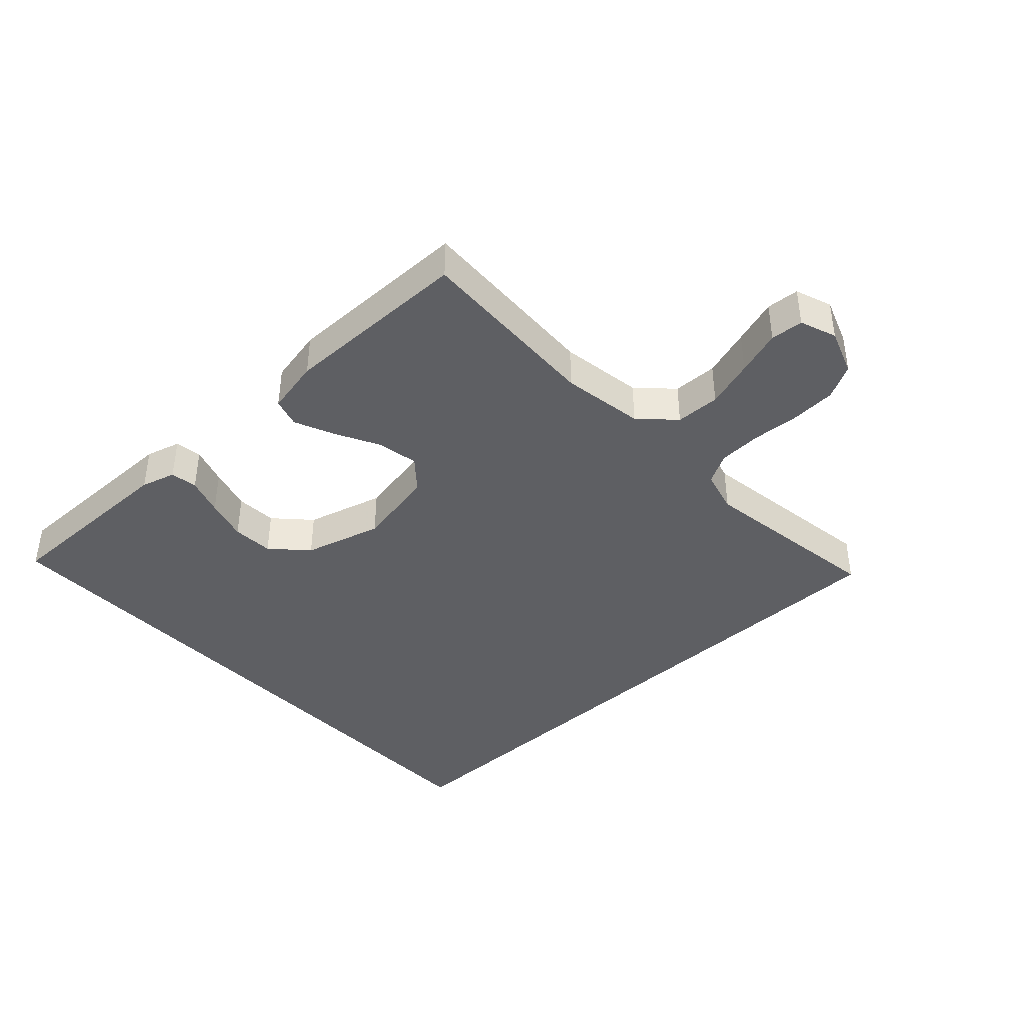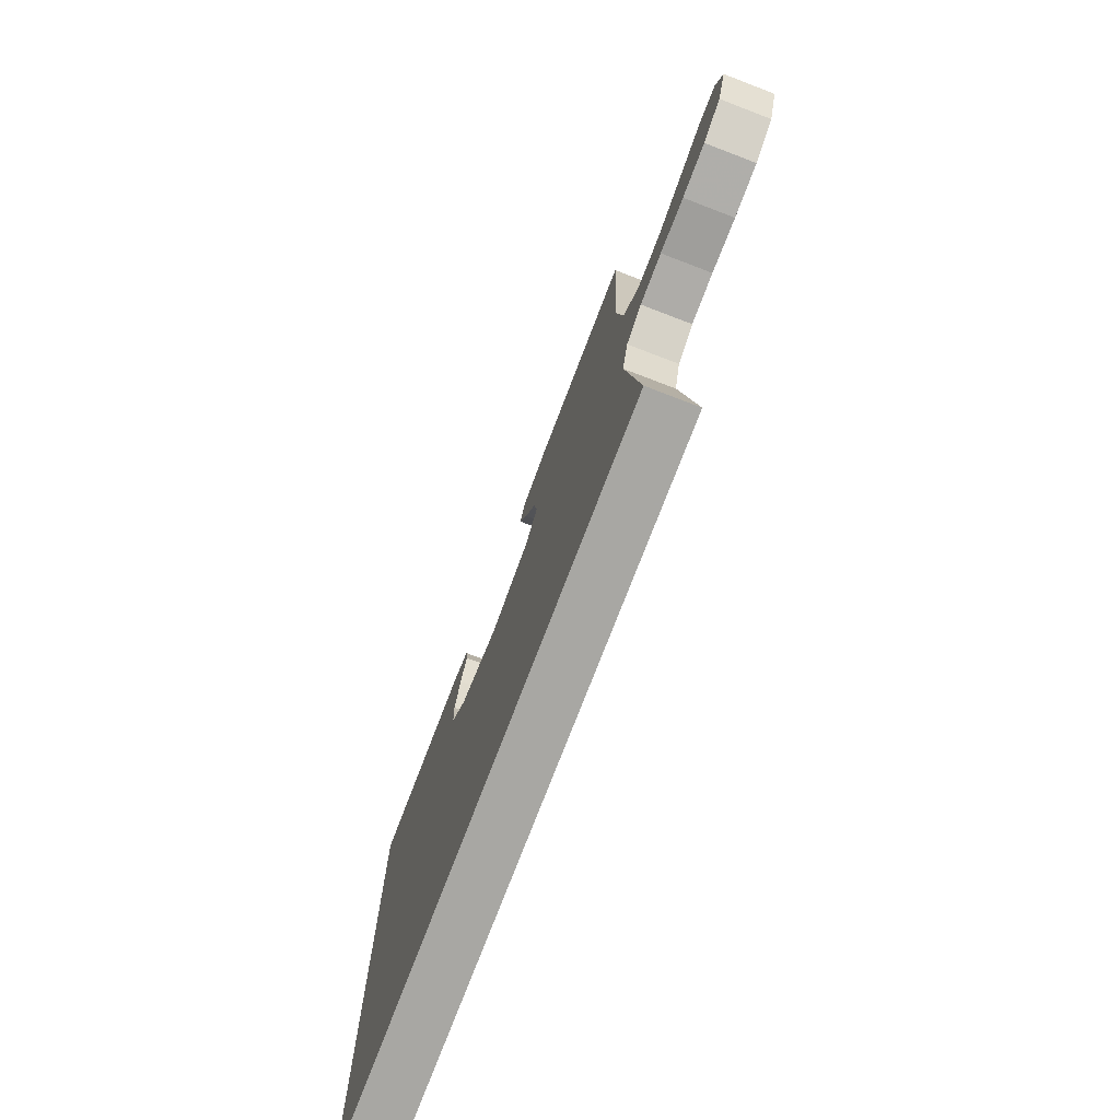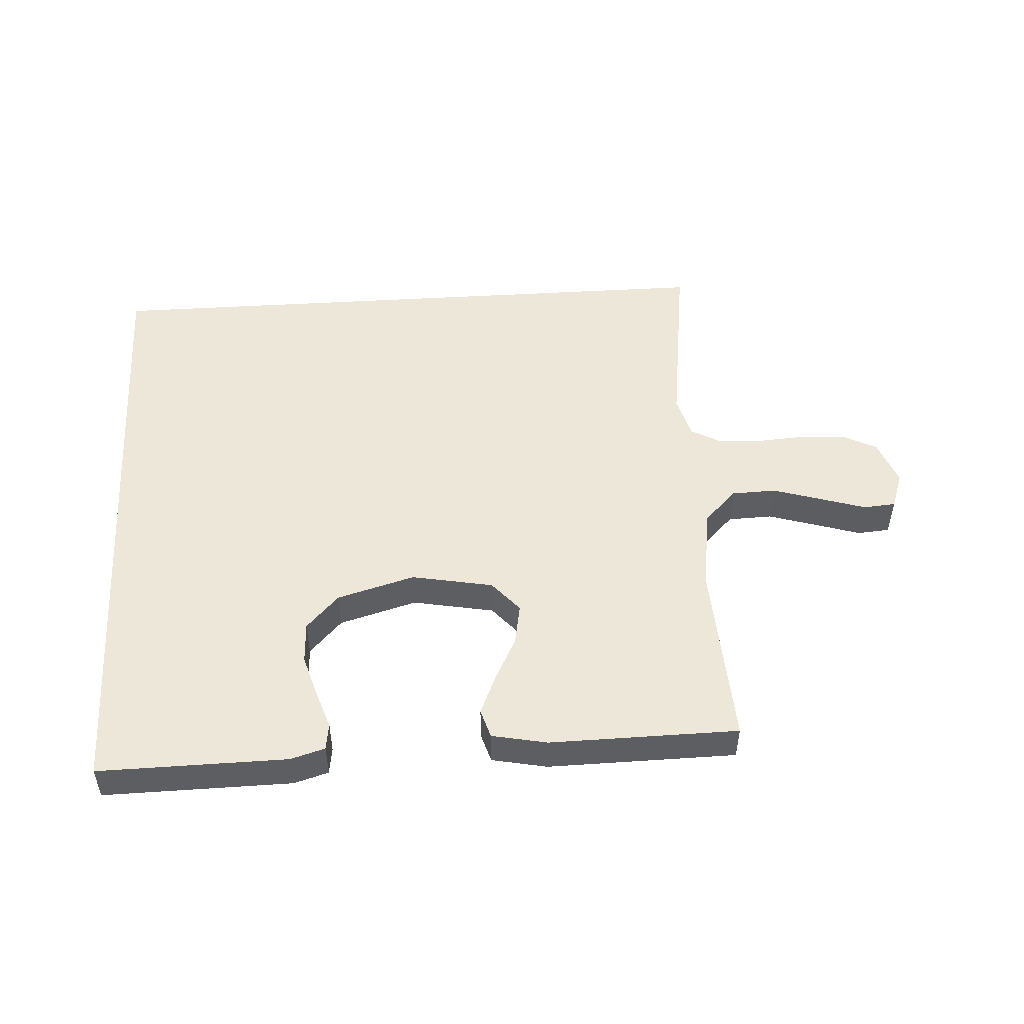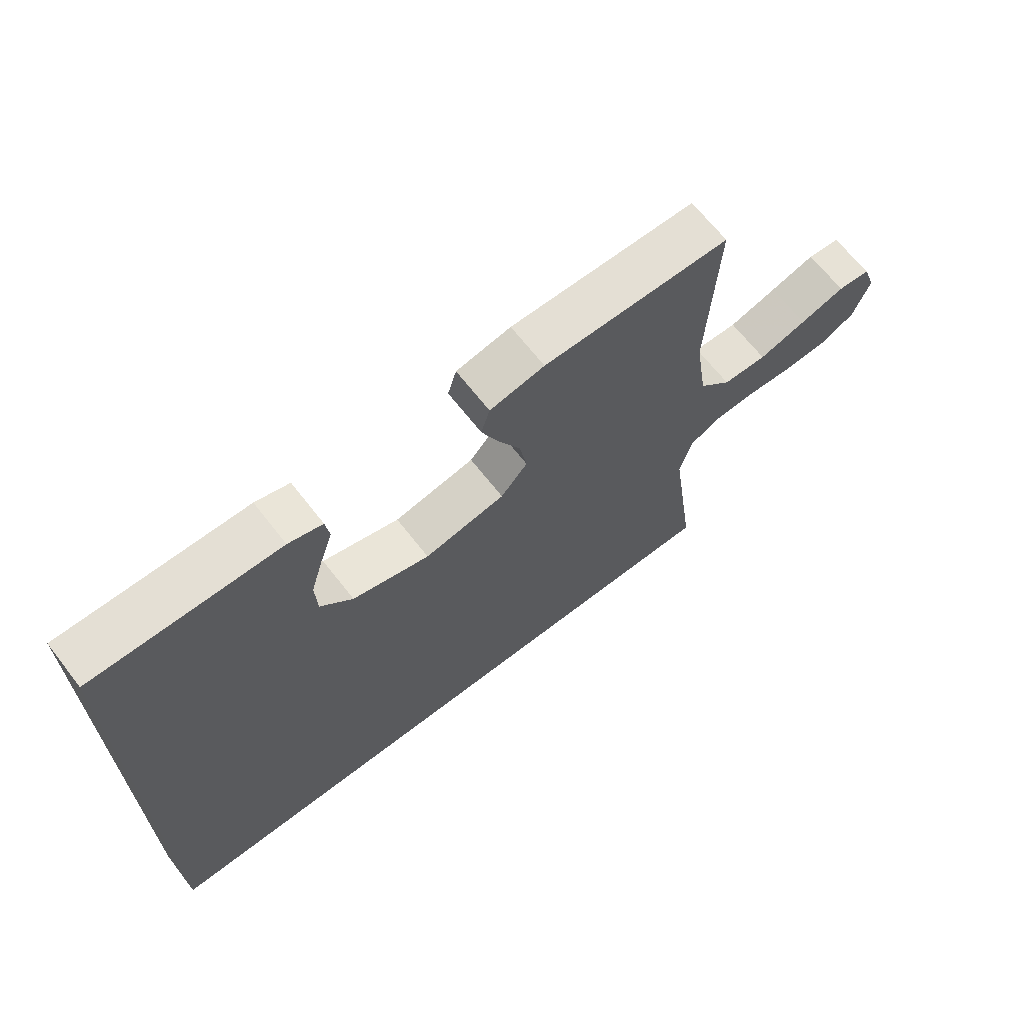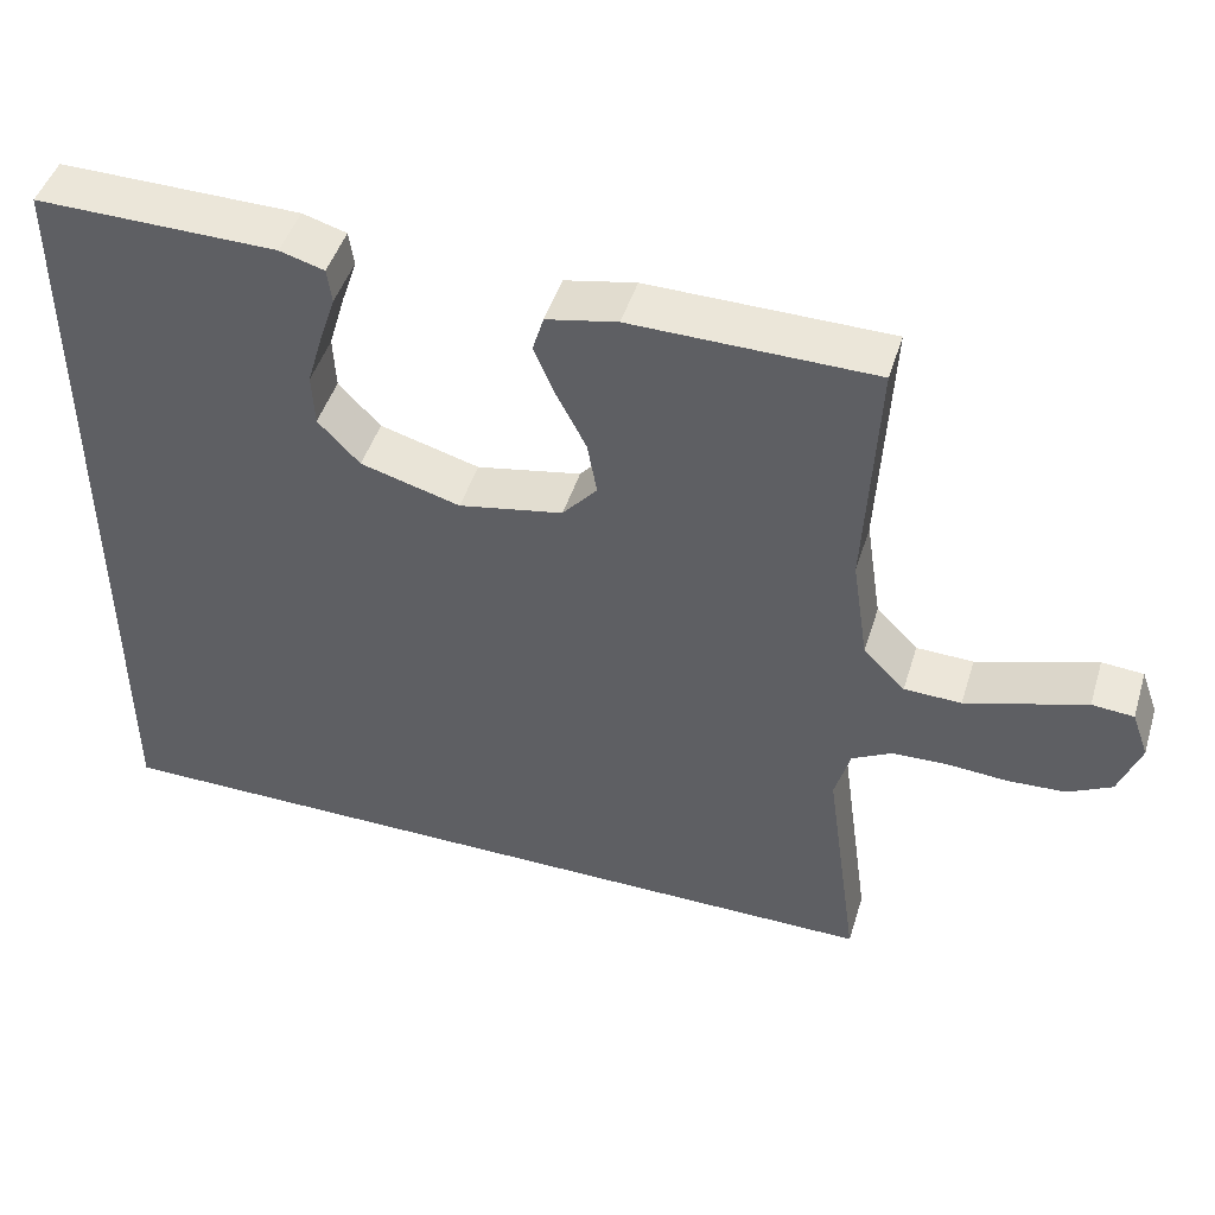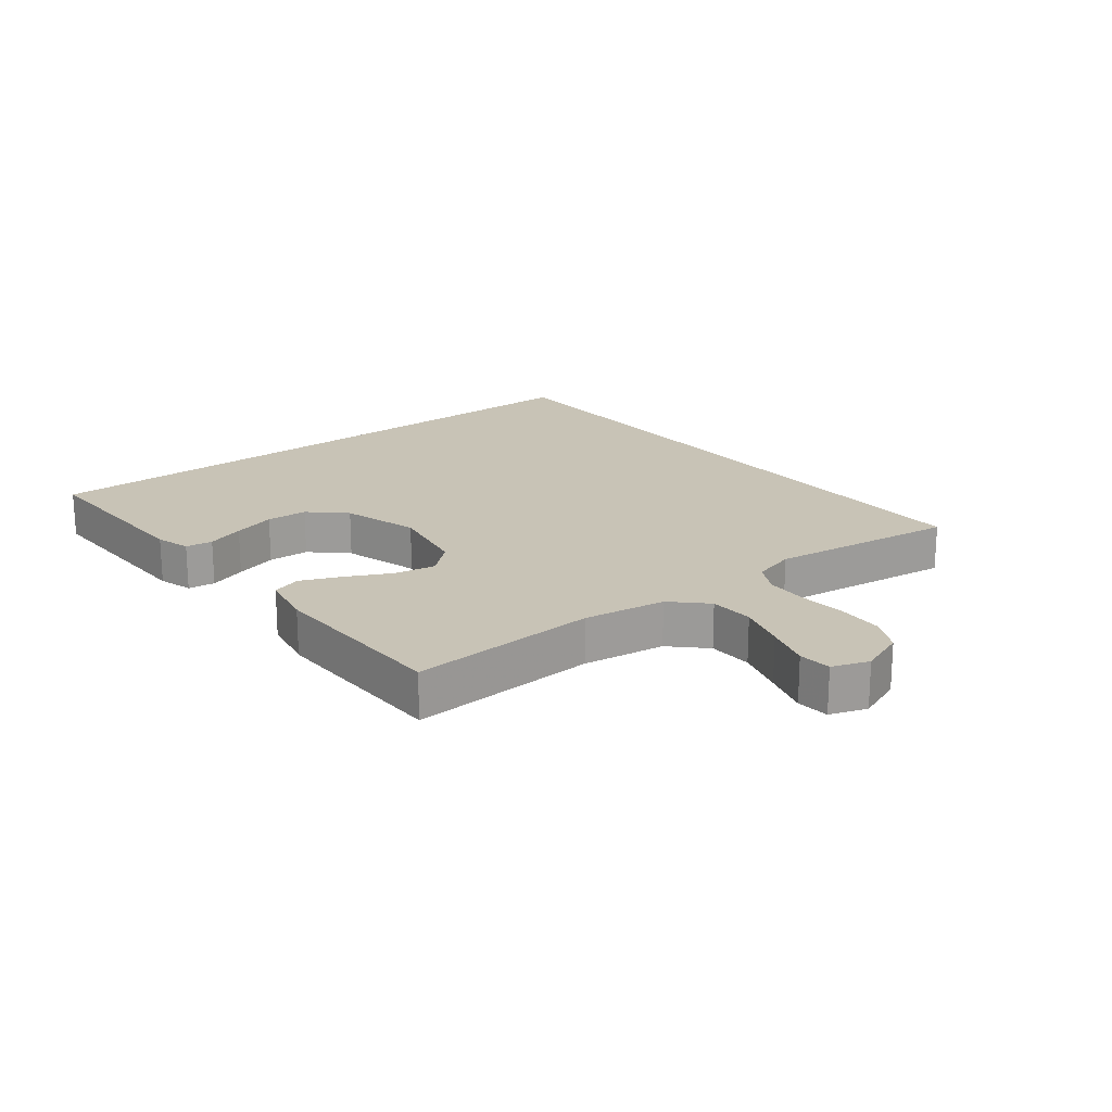
<metadata>
{"format":"obj","ext":"obj","renderer":"f3d","projection":"perspective","resolution":1024,"background":"white","views":[{"elev":-40.6,"azim":43.1,"up":"+Y"},{"elev":-74.5,"azim":69.1,"up":"+Z"},{"elev":50.2,"azim":-3.6,"up":"+Y"},{"elev":66.8,"azim":-37.9,"up":"+Z"},{"elev":46.7,"azim":17.0,"up":"+Z"},{"elev":19.5,"azim":51.4,"up":"+Y"}]}
</metadata>
<code>
v 0.526 0.07 -0.5
v -0.5 0.07 -0.5
v -0.5 0.07 0.511
v -0.2 0.07 0.508
v -0.145 0.07 0.492
v -0.139 0.07 0.449
v -0.159 0.07 0.389
v -0.179 0.07 0.321
v -0.176 0.07 0.255
v -0.124 0.07 0.2
v 0 0.07 0.165
v 0.13 0.07 0.19
v 0.173 0.07 0.24
v 0.161 0.07 0.306
v 0.125 0.07 0.376
v 0.098 0.07 0.439
v 0.112 0.07 0.485
v 0.2 0.07 0.503
v 0.5 0.07 0.5
v 0.485 0.07 0.2
v 0.505 0.07 0.069
v 0.557 0.07 0.017
v 0.628 0.07 0.015
v 0.705 0.07 0.039
v 0.777 0.07 0.062
v 0.829 0.07 0.058
v 0.85 0.07 0
v 0.823 0.07 -0.073
v 0.768 0.07 -0.102
v 0.696 0.07 -0.106
v 0.621 0.07 -0.101
v 0.552 0.07 -0.104
v 0.503 0.07 -0.131
v 0.484 0.07 -0.2
v 0.526 0 -0.5
v -0.5 0 -0.5
v -0.5 0 0.511
v -0.2 0 0.508
v -0.145 0 0.492
v -0.139 0 0.449
v -0.159 0 0.389
v -0.179 0 0.321
v -0.176 0 0.255
v -0.124 0 0.2
v 0 0 0.165
v 0.13 0 0.19
v 0.173 0 0.24
v 0.161 0 0.306
v 0.125 0 0.376
v 0.098 0 0.439
v 0.112 0 0.485
v 0.2 0 0.503
v 0.5 0 0.5
v 0.485 0 0.2
v 0.505 0 0.069
v 0.557 0 0.017
v 0.628 0 0.015
v 0.705 0 0.039
v 0.777 0 0.062
v 0.829 0 0.058
v 0.85 0 0
v 0.823 0 -0.073
v 0.768 0 -0.102
v 0.696 0 -0.106
v 0.621 0 -0.101
v 0.552 0 -0.104
v 0.503 0 -0.131
v 0.484 0 -0.2
f 29 30 31
f 28 29 31
f 27 28 31
f 26 27 31
f 25 26 31
f 24 25 31
f 23 24 31 32
f 22 23 32 33
f 18 19 20
f 17 18 20
f 16 17 20
f 15 16 20
f 14 15 20
f 13 14 20 21
f 21 22 33
f 13 21 33
f 12 13 33
f 5 6 7
f 4 5 7
f 3 4 7
f 2 3 7
f 2 7 8
f 34 1 2
f 33 34 2
f 12 33 2
f 11 12 2
f 2 8 9
f 2 9 10
f 2 10 11
f 65 64 63
f 65 63 62
f 65 62 61
f 65 61 60
f 65 60 59
f 65 59 58
f 66 65 58 57
f 67 66 57 56
f 54 53 52
f 54 52 51
f 54 51 50
f 54 50 49
f 54 49 48
f 55 54 48 47
f 67 56 55
f 67 55 47
f 67 47 46
f 41 40 39
f 41 39 38
f 41 38 37
f 41 37 36
f 42 41 36
f 36 35 68
f 36 68 67
f 36 67 46
f 36 46 45
f 43 42 36
f 44 43 36
f 45 44 36
f 1 35 36 2
f 2 36 37 3
f 3 37 38 4
f 4 38 39 5
f 5 39 40 6
f 6 40 41 7
f 7 41 42 8
f 8 42 43 9
f 9 43 44 10
f 10 44 45 11
f 11 45 46 12
f 12 46 47 13
f 13 47 48 14
f 14 48 49 15
f 15 49 50 16
f 16 50 51 17
f 17 51 52 18
f 18 52 53 19
f 19 53 54 20
f 20 54 55 21
f 21 55 56 22
f 22 56 57 23
f 23 57 58 24
f 24 58 59 25
f 25 59 60 26
f 26 60 61 27
f 27 61 62 28
f 28 62 63 29
f 29 63 64 30
f 30 64 65 31
f 31 65 66 32
f 32 66 67 33
f 33 67 68 34
f 34 68 35 1

</code>
